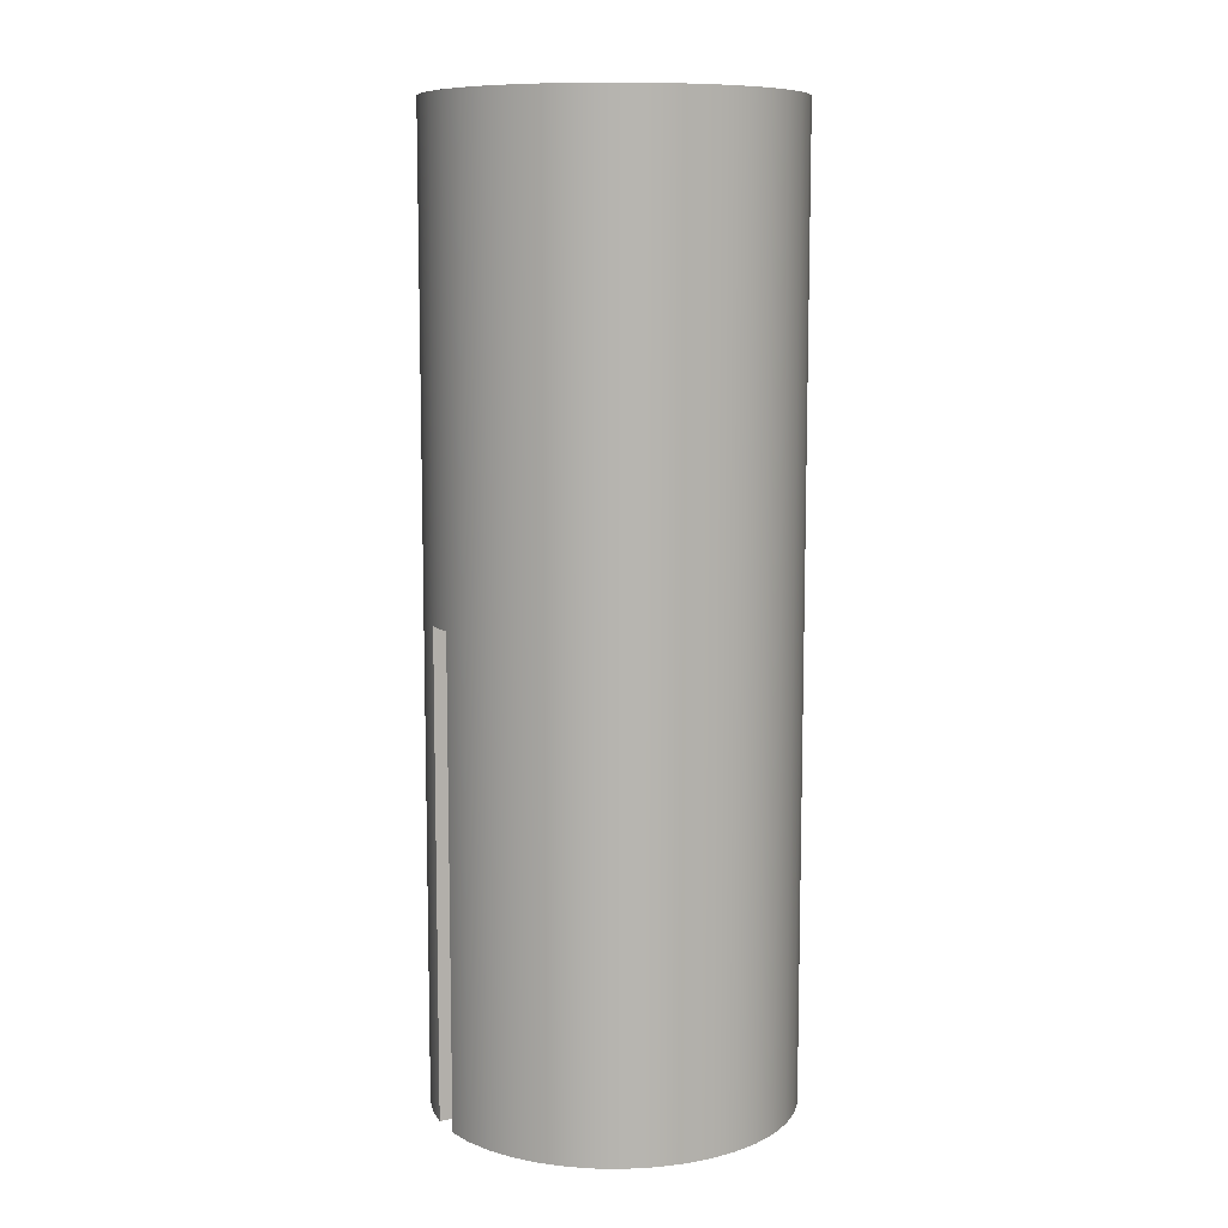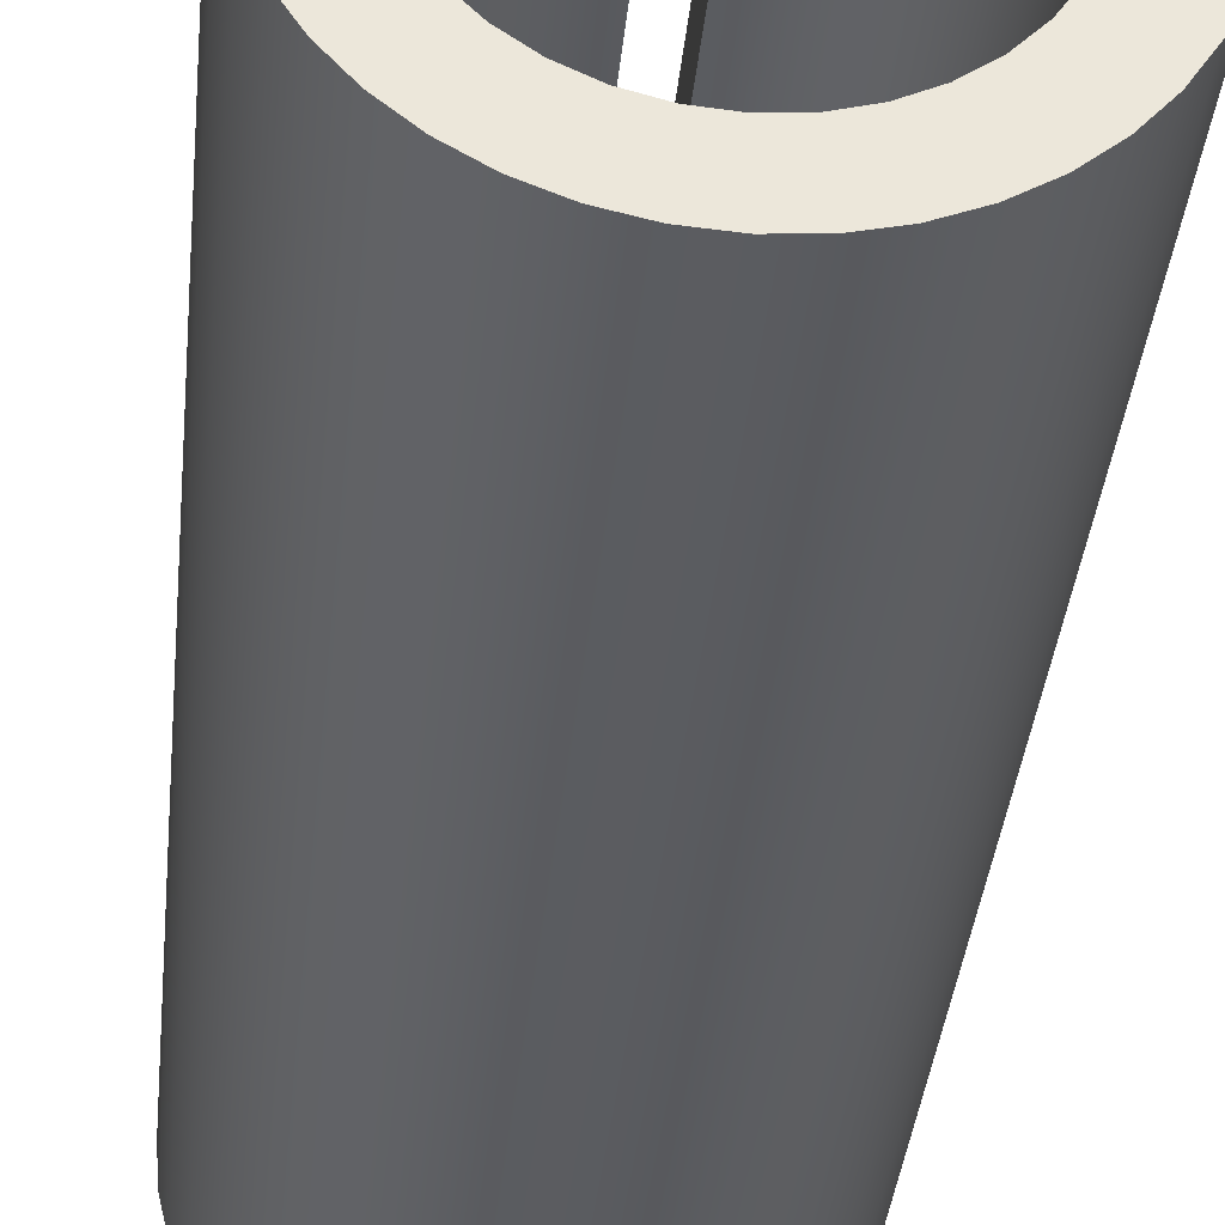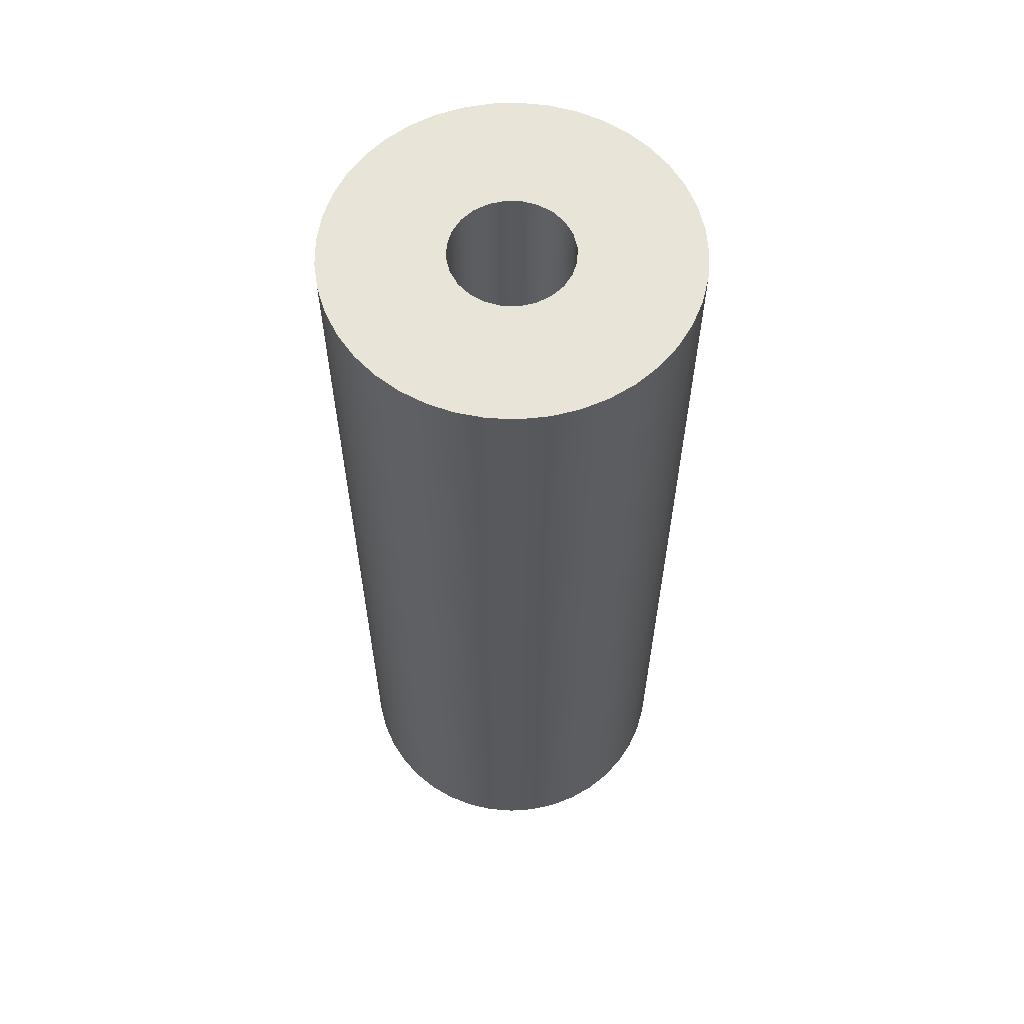
<metadata>
{"format":"obj","ext":"obj","renderer":"f3d","projection":"perspective","resolution":1024,"background":"white","views":[{"elev":9.4,"azim":62.5,"up":"+Y"},{"elev":-34.3,"azim":-5.3,"up":"+Z"},{"elev":60.4,"azim":-171.0,"up":"+Y"}]}
</metadata>
<code>
v -0.02032 0 0.1715
v -0.02032 0.635 0.1715
v -0.02032 0.635 0.2379
v -0.02032 0 0.2379
v 0.02032 0.635 0.1715
v 0.02032 0 0.1715
v 0.02032 0 0.2379
v 0.02032 0.635 0.2379
v -0.02032 0.635 0.1715
v -0.006787 0.635 0.1726
v 0.006787 0.635 0.1726
v 0.02032 0.635 0.1715
v 0.02032 0.635 0.2379
v 0.006781 0.635 0.2387
v -0.006781 0.635 0.2387
v -0.02032 0.635 0.2379
v -0.02032 0 0.1715
v -0.02032 0 0.2379
v -0.0563 0 0.232
v -0.09096 0 0.2208
v -0.1235 0 0.2043
v -0.1532 0 0.1832
v -0.1793 0 0.1577
v -0.2012 0 0.1286
v -0.2184 0 0.09645
v -0.2305 0 0.06208
v -0.2373 0 0.02626
v -0.2385 0 -0.01017
v -0.2342 0 -0.04636
v -0.2244 0 -0.08148
v -0.2094 0 -0.1147
v -0.1895 0 -0.1452
v -0.1652 0 -0.1724
v -0.137 0 -0.1955
v -0.1057 0 -0.2141
v -0.07184 0 -0.2277
v -0.03635 0 -0.236
v -4.386e-17 0 -0.2388
v 0.03635 0 -0.236
v 0.07184 0 -0.2277
v 0.1057 0 -0.2141
v 0.137 0 -0.1955
v 0.1652 0 -0.1724
v 0.1895 0 -0.1452
v 0.2094 0 -0.1147
v 0.2244 0 -0.08148
v 0.2342 0 -0.04636
v 0.2385 0 -0.01017
v 0.2373 0 0.02626
v 0.2305 0 0.06208
v 0.2184 0 0.09645
v 0.2012 0 0.1286
v 0.1793 0 0.1577
v 0.1532 0 0.1832
v 0.1235 0 0.2043
v 0.09096 0 0.2208
v 0.0563 0 0.232
v 0.02032 0 0.2379
v 0.02032 0 0.1715
v 0.05035 0 0.1652
v 0.07878 0 0.1537
v 0.1047 0 0.1373
v 0.1274 0 0.1166
v 0.146 0 0.09227
v 0.16 0 0.06498
v 0.169 0 0.03564
v 0.1726 0 0.005176
v 0.1708 0 -0.02545
v 0.1636 0 -0.05527
v 0.1513 0 -0.08335
v 0.1341 0 -0.1088
v 0.1128 0 -0.1308
v 0.08785 0 -0.1487
v 0.06015 0 -0.1619
v 0.03056 0 -0.17
v -3.173e-17 0 -0.1727
v -0.03056 0 -0.17
v -0.06015 0 -0.1619
v -0.08785 0 -0.1487
v -0.1128 0 -0.1308
v -0.1341 0 -0.1088
v -0.1513 0 -0.08335
v -0.1636 0 -0.05527
v -0.1708 0 -0.02545
v -0.1726 0 0.005176
v -0.169 0 0.03564
v -0.16 0 0.06498
v -0.146 0 0.09227
v -0.1274 0 0.1166
v -0.1047 0 0.1373
v -0.07878 0 0.1537
v -0.05035 0 0.1652
v -0.02032 0 0.2379
v -0.02032 0.635 0.2379
v -0.006781 0.635 0.2387
v 0.006781 0.635 0.2387
v 0.02032 0.635 0.2379
v 0.02032 0 0.2379
v 0.0563 0 0.232
v 0.09096 0 0.2208
v 0.1235 0 0.2043
v 0.1532 0 0.1832
v 0.1793 0 0.1577
v 0.2012 0 0.1286
v 0.2184 0 0.09645
v 0.2305 0 0.06208
v 0.2373 0 0.02626
v 0.2385 0 -0.01017
v 0.2342 0 -0.04636
v 0.2244 0 -0.08148
v 0.2094 0 -0.1147
v 0.1895 0 -0.1452
v 0.1652 0 -0.1724
v 0.137 0 -0.1955
v 0.1057 0 -0.2141
v 0.07184 0 -0.2277
v 0.03635 0 -0.236
v -4.386e-17 0 -0.2388
v -0.03635 0 -0.236
v -0.07184 0 -0.2277
v -0.1057 0 -0.2141
v -0.137 0 -0.1955
v -0.1652 0 -0.1724
v -0.1895 0 -0.1452
v -0.2094 0 -0.1147
v -0.2244 0 -0.08148
v -0.2342 0 -0.04636
v -0.2385 0 -0.01017
v -0.2373 0 0.02626
v -0.2305 0 0.06208
v -0.2184 0 0.09645
v -0.2012 0 0.1286
v -0.1793 0 0.1577
v -0.1532 0 0.1832
v -0.1235 0 0.2043
v -0.09096 0 0.2208
v -0.0563 0 0.232
v -0.2388 1.27 2.924e-17
v -0.236 1.27 -0.03645
v -0.2276 1.27 -0.07204
v -0.214 1.27 -0.1059
v -0.1953 1.27 -0.1374
v -0.172 1.27 -0.1656
v -0.1447 1.27 -0.1899
v -0.1141 1.27 -0.2098
v -0.0807 1.27 -0.2247
v -0.04546 1.27 -0.2344
v -0.009145 1.27 -0.2386
v 0.02738 1.27 -0.2372
v 0.06327 1.27 -0.2302
v 0.09767 1.27 -0.2179
v 0.1298 1.27 -0.2004
v 0.1589 1.27 -0.1782
v 0.1842 1.27 -0.1519
v 0.2052 1.27 -0.122
v 0.2215 1.27 -0.08925
v 0.2325 1.27 -0.0544
v 0.2381 1.27 -0.01828
v 0.2381 1.27 0.01828
v 0.2325 1.27 0.0544
v 0.2215 1.27 0.08925
v 0.2052 1.27 0.122
v 0.1842 1.27 0.1519
v 0.1589 1.27 0.1782
v 0.1298 1.27 0.2004
v 0.09767 1.27 0.2179
v 0.06327 1.27 0.2302
v 0.02738 1.27 0.2372
v -0.009145 1.27 0.2386
v -0.04546 1.27 0.2344
v -0.0807 1.27 0.2247
v -0.1141 1.27 0.2098
v -0.1447 1.27 0.1899
v -0.172 1.27 0.1656
v -0.1953 1.27 0.1374
v -0.214 1.27 0.1059
v -0.2276 1.27 0.07204
v -0.236 1.27 0.03645
v -0.2385 0 -0.01017
v -0.2388 1.27 2.924e-17
v -0.02032 0.635 0.1715
v -0.02032 0 0.1715
v -0.05035 0 0.1652
v -0.07878 0 0.1537
v -0.1047 0 0.1373
v -0.1274 0 0.1166
v -0.146 0 0.09227
v -0.16 0 0.06498
v -0.169 0 0.03564
v -0.1726 0 0.005176
v -0.1708 0 -0.02545
v -0.1636 0 -0.05527
v -0.1513 0 -0.08335
v -0.1341 0 -0.1088
v -0.1128 0 -0.1308
v -0.08785 0 -0.1487
v -0.06015 0 -0.1619
v -0.03056 0 -0.17
v -3.173e-17 0 -0.1727
v 0.03056 0 -0.17
v 0.06015 0 -0.1619
v 0.08785 0 -0.1487
v 0.1128 0 -0.1308
v 0.1341 0 -0.1088
v 0.1513 0 -0.08335
v 0.1636 0 -0.05527
v 0.1708 0 -0.02545
v 0.1726 0 0.005176
v 0.169 0 0.03564
v 0.16 0 0.06498
v 0.146 0 0.09227
v 0.1274 0 0.1166
v 0.1047 0 0.1373
v 0.07878 0 0.1537
v 0.05035 0 0.1652
v 0.02032 0 0.1715
v 0.02032 0.635 0.1715
v 0.006787 0.635 0.1726
v -0.006787 0.635 0.1726
v -0.1727 0.9525 -2.115e-17
v -0.1699 0.9525 0.03084
v -0.1617 0.9525 0.06069
v -0.1483 0.9525 0.08859
v -0.1301 0.9525 0.1136
v -0.1077 0.9525 0.135
v -0.08185 0.9525 0.1521
v -0.05337 0.9525 0.1643
v -0.02318 0.9525 0.1712
v 0.007749 0.9525 0.1725
v 0.03843 0.9525 0.1684
v 0.06788 0.9525 0.1588
v 0.09515 0.9525 0.1441
v 0.1194 0.9525 0.1248
v 0.1397 0.9525 0.1015
v 0.1556 0.9525 0.07494
v 0.1665 0.9525 0.04595
v 0.172 0.9525 0.01548
v 0.172 0.9525 -0.01548
v 0.1665 0.9525 -0.04595
v 0.1556 0.9525 -0.07494
v 0.1397 0.9525 -0.1015
v 0.1194 0.9525 -0.1248
v 0.09515 0.9525 -0.1441
v 0.06788 0.9525 -0.1588
v 0.03843 0.9525 -0.1684
v 0.007749 0.9525 -0.1725
v -0.02318 0.9525 -0.1712
v -0.05337 0.9525 -0.1643
v -0.08185 0.9525 -0.1521
v -0.1077 0.9525 -0.135
v -0.1301 0.9525 -0.1136
v -0.1483 0.9525 -0.08859
v -0.1617 0.9525 -0.06069
v -0.1699 0.9525 -0.03084
v -0.1726 0 0.005176
v -0.1727 0.9525 -2.115e-17
v -0.08001 0.9525 -9.798e-18
v -0.07728 0.9525 0.02071
v -0.06929 0.9525 0.04
v -0.05658 0.9525 0.05658
v -0.04 0.9525 0.06929
v -0.02071 0.9525 0.07728
v 1.47e-17 0.9525 0.08001
v 0.02071 0.9525 0.07728
v 0.04 0.9525 0.06929
v 0.05658 0.9525 0.05658
v 0.06929 0.9525 0.04
v 0.07728 0.9525 0.02071
v 0.08001 0.9525 -9.798e-18
v 0.07728 0.9525 -0.02071
v 0.06929 0.9525 -0.04
v 0.05658 0.9525 -0.05658
v 0.04 0.9525 -0.06929
v 0.02071 0.9525 -0.07728
v 1.287e-17 0.9525 -0.08001
v -0.02071 0.9525 -0.07728
v -0.04 0.9525 -0.06929
v -0.05658 0.9525 -0.05658
v -0.06929 0.9525 -0.04
v -0.07728 0.9525 -0.02071
v -0.1727 0.9525 -2.115e-17
v -0.1699 0.9525 -0.03084
v -0.1617 0.9525 -0.06069
v -0.1483 0.9525 -0.08859
v -0.1301 0.9525 -0.1136
v -0.1077 0.9525 -0.135
v -0.08185 0.9525 -0.1521
v -0.05337 0.9525 -0.1643
v -0.02318 0.9525 -0.1712
v 0.007749 0.9525 -0.1725
v 0.03843 0.9525 -0.1684
v 0.06788 0.9525 -0.1588
v 0.09515 0.9525 -0.1441
v 0.1194 0.9525 -0.1248
v 0.1397 0.9525 -0.1015
v 0.1556 0.9525 -0.07494
v 0.1665 0.9525 -0.04595
v 0.172 0.9525 -0.01548
v 0.172 0.9525 0.01548
v 0.1665 0.9525 0.04595
v 0.1556 0.9525 0.07494
v 0.1397 0.9525 0.1015
v 0.1194 0.9525 0.1248
v 0.09515 0.9525 0.1441
v 0.06788 0.9525 0.1588
v 0.03843 0.9525 0.1684
v 0.007749 0.9525 0.1725
v -0.02318 0.9525 0.1712
v -0.05337 0.9525 0.1643
v -0.08185 0.9525 0.1521
v -0.1077 0.9525 0.135
v -0.1301 0.9525 0.1136
v -0.1483 0.9525 0.08859
v -0.1617 0.9525 0.06069
v -0.1699 0.9525 0.03084
v -0.08001 0.9525 -9.798e-18
v -0.07728 0.9525 -0.02071
v -0.06929 0.9525 -0.04
v -0.05658 0.9525 -0.05658
v -0.04 0.9525 -0.06929
v -0.02071 0.9525 -0.07728
v 1.287e-17 0.9525 -0.08001
v 0.02071 0.9525 -0.07728
v 0.04 0.9525 -0.06929
v 0.05658 0.9525 -0.05658
v 0.06929 0.9525 -0.04
v 0.07728 0.9525 -0.02071
v 0.08001 0.9525 -9.798e-18
v 0.07728 0.9525 0.02071
v 0.06929 0.9525 0.04
v 0.05658 0.9525 0.05658
v 0.04 0.9525 0.06929
v 0.02071 0.9525 0.07728
v 1.47e-17 0.9525 0.08001
v -0.02071 0.9525 0.07728
v -0.04 0.9525 0.06929
v -0.05658 0.9525 0.05658
v -0.06929 0.9525 0.04
v -0.07728 0.9525 0.02071
v 0.08001 1.27 -9.798e-18
v 0.07728 1.27 -0.02071
v 0.06929 1.27 -0.04
v 0.05658 1.27 -0.05658
v 0.04 1.27 -0.06929
v 0.02071 1.27 -0.07728
v -4.899e-18 1.27 -0.08001
v -0.02071 1.27 -0.07728
v -0.04 1.27 -0.06929
v -0.05658 1.27 -0.05658
v -0.06929 1.27 -0.04
v -0.07728 1.27 -0.02071
v -0.08001 1.27 0
v -0.07728 1.27 0.02071
v -0.06929 1.27 0.04
v -0.05658 1.27 0.05658
v -0.04 1.27 0.06929
v -0.02071 1.27 0.07728
v -4.899e-18 1.27 0.08001
v 0.02071 1.27 0.07728
v 0.04 1.27 0.06929
v 0.05658 1.27 0.05658
v 0.06929 1.27 0.04
v 0.07728 1.27 0.02071
v 0.08001 0.9525 -9.798e-18
v 0.08001 1.27 -9.798e-18
v 0.08001 1.27 -9.798e-18
v 0.07728 1.27 0.02071
v 0.06929 1.27 0.04
v 0.05658 1.27 0.05658
v 0.04 1.27 0.06929
v 0.02071 1.27 0.07728
v -4.899e-18 1.27 0.08001
v -0.02071 1.27 0.07728
v -0.04 1.27 0.06929
v -0.05658 1.27 0.05658
v -0.06929 1.27 0.04
v -0.07728 1.27 0.02071
v -0.08001 1.27 0
v -0.07728 1.27 -0.02071
v -0.06929 1.27 -0.04
v -0.05658 1.27 -0.05658
v -0.04 1.27 -0.06929
v -0.02071 1.27 -0.07728
v -4.899e-18 1.27 -0.08001
v 0.02071 1.27 -0.07728
v 0.04 1.27 -0.06929
v 0.05658 1.27 -0.05658
v 0.06929 1.27 -0.04
v 0.07728 1.27 -0.02071
v -0.2388 1.27 2.924e-17
v -0.236 1.27 0.03645
v -0.2276 1.27 0.07204
v -0.214 1.27 0.1059
v -0.1953 1.27 0.1374
v -0.172 1.27 0.1656
v -0.1447 1.27 0.1899
v -0.1141 1.27 0.2098
v -0.0807 1.27 0.2247
v -0.04546 1.27 0.2344
v -0.009145 1.27 0.2386
v 0.02738 1.27 0.2372
v 0.06327 1.27 0.2302
v 0.09767 1.27 0.2179
v 0.1298 1.27 0.2004
v 0.1589 1.27 0.1782
v 0.1842 1.27 0.1519
v 0.2052 1.27 0.122
v 0.2215 1.27 0.08925
v 0.2325 1.27 0.0544
v 0.2381 1.27 0.01828
v 0.2381 1.27 -0.01828
v 0.2325 1.27 -0.0544
v 0.2215 1.27 -0.08925
v 0.2052 1.27 -0.122
v 0.1842 1.27 -0.1519
v 0.1589 1.27 -0.1782
v 0.1298 1.27 -0.2004
v 0.09767 1.27 -0.2179
v 0.06327 1.27 -0.2302
v 0.02738 1.27 -0.2372
v -0.009145 1.27 -0.2386
v -0.04546 1.27 -0.2344
v -0.0807 1.27 -0.2247
v -0.1141 1.27 -0.2098
v -0.1447 1.27 -0.1899
v -0.172 1.27 -0.1656
v -0.1953 1.27 -0.1374
v -0.214 1.27 -0.1059
v -0.2276 1.27 -0.07204
v -0.236 1.27 -0.03645
g 13e15ea4-e2cc-11ea-b5d9-54bf646e7e1f
f 2 3 1
f 1 3 4
g 13e5c95a-e2cc-11ea-9035-54bf646e7e1f
f 6 7 5
f 5 7 8
g 13e88764-e2cc-11ea-acd5-54bf646e7e1f
f 9 10 16
f 16 10 15
f 15 10 14
f 14 10 11
f 14 11 13
f 13 11 12
g 12db12d8-e2cc-11ea-89b2-54bf646e7e1f
f 18 19 17
f 17 19 92
f 92 19 20
f 92 20 91
f 91 20 21
f 91 21 90
f 90 21 22
f 90 22 89
f 89 22 23
f 89 23 88
f 88 23 24
f 88 24 25
f 88 25 87
f 87 25 26
f 87 26 86
f 86 26 27
f 86 27 85
f 85 27 28
f 85 28 84
f 84 28 29
f 84 29 83
f 83 29 30
f 83 30 82
f 82 30 31
f 82 31 32
f 82 32 81
f 81 32 33
f 81 33 80
f 80 33 34
f 80 34 79
f 79 34 35
f 79 35 78
f 78 35 36
f 78 36 77
f 77 36 37
f 77 37 76
f 76 37 38
f 76 38 39
f 76 39 75
f 75 39 40
f 75 40 74
f 74 40 41
f 74 41 73
f 73 41 42
f 73 42 72
f 72 42 43
f 72 43 71
f 71 43 44
f 71 44 70
f 70 44 45
f 70 45 46
f 70 46 69
f 69 46 47
f 69 47 68
f 68 47 48
f 68 48 67
f 67 48 49
f 67 49 66
f 66 49 50
f 66 50 65
f 65 50 51
f 65 51 64
f 64 51 52
f 64 52 53
f 64 53 63
f 63 53 54
f 63 54 62
f 62 54 55
f 62 55 61
f 61 55 56
f 61 56 60
f 60 56 57
f 60 57 59
f 59 57 58
g 12d743ee-e2cc-11ea-9c3e-54bf646e7e1f
f 137 93 170
f 170 93 94
f 170 94 169
f 169 94 95
f 169 95 96
f 169 96 168
f 168 96 97
f 168 97 98
f 98 99 168
f 168 99 167
f 167 99 100
f 167 100 166
f 166 100 101
f 166 101 165
f 165 101 102
f 165 102 164
f 164 102 103
f 164 103 163
f 163 103 104
f 163 104 162
f 162 104 105
f 162 105 161
f 161 105 106
f 161 106 160
f 160 106 107
f 160 107 159
f 159 107 108
f 159 108 158
f 158 108 109
f 158 109 157
f 157 109 110
f 157 110 156
f 156 110 111
f 156 111 155
f 155 111 112
f 155 112 154
f 154 112 113
f 154 113 153
f 153 113 114
f 153 114 152
f 152 114 115
f 152 115 151
f 151 115 116
f 151 116 150
f 150 116 117
f 150 117 149
f 149 117 118
f 149 118 148
f 148 118 119
f 148 119 147
f 147 119 120
f 147 120 146
f 146 120 121
f 146 121 145
f 145 121 122
f 145 122 144
f 144 122 123
f 144 123 143
f 143 123 124
f 143 124 142
f 142 124 125
f 142 125 141
f 141 125 126
f 141 126 140
f 140 126 127
f 140 127 139
f 139 127 179
f 139 179 138
f 180 128 129
f 180 129 178
f 178 129 130
f 178 130 177
f 177 130 131
f 177 131 176
f 176 131 132
f 176 132 175
f 175 132 133
f 175 133 174
f 174 133 134
f 174 134 173
f 173 134 135
f 173 135 172
f 172 135 136
f 172 136 171
f 171 136 137
f 171 137 170
g 137b9e9a-e2cc-11ea-9a3e-54bf646e7e1f
f 219 181 228
f 228 181 182
f 228 182 183
f 228 183 227
f 227 183 184
f 227 184 226
f 226 184 185
f 226 185 225
f 225 185 186
f 225 186 224
f 224 186 187
f 224 187 223
f 223 187 188
f 223 188 222
f 222 188 189
f 222 189 221
f 221 189 255
f 221 255 220
f 256 190 191
f 256 191 254
f 254 191 192
f 254 192 253
f 253 192 193
f 253 193 252
f 252 193 194
f 252 194 251
f 251 194 195
f 251 195 250
f 250 195 196
f 250 196 249
f 249 196 197
f 249 197 248
f 248 197 198
f 248 198 247
f 247 198 199
f 247 199 246
f 246 199 200
f 246 200 245
f 245 200 201
f 245 201 244
f 244 201 202
f 244 202 243
f 243 202 203
f 243 203 242
f 242 203 204
f 242 204 241
f 241 204 205
f 241 205 240
f 240 205 206
f 240 206 239
f 239 206 207
f 239 207 238
f 238 207 208
f 238 208 237
f 237 208 209
f 237 209 236
f 236 209 210
f 236 210 235
f 235 210 211
f 235 211 234
f 234 211 212
f 234 212 233
f 233 212 213
f 233 213 232
f 232 213 214
f 232 214 231
f 231 214 215
f 231 215 230
f 230 215 216
f 230 216 217
f 230 217 229
f 229 217 218
f 229 218 219
f 229 219 228
g 137eaa70-e2cc-11ea-8e9f-54bf646e7e1f
f 258 315 257
f 257 315 281
f 257 281 282
f 315 258 314
f 314 258 259
f 314 259 313
f 313 259 312
f 312 259 260
f 312 260 311
f 311 260 261
f 311 261 310
f 310 261 309
f 309 261 262
f 309 262 308
f 308 262 263
f 308 263 307
f 307 263 264
f 307 264 306
f 306 264 305
f 305 264 265
f 305 265 304
f 304 265 266
f 304 266 303
f 303 266 302
f 302 266 267
f 302 267 301
f 301 267 268
f 301 268 300
f 300 268 299
f 299 268 269
f 299 269 298
f 298 269 270
f 298 270 297
f 297 270 296
f 296 270 271
f 296 271 295
f 295 271 272
f 295 272 294
f 294 272 293
f 293 272 273
f 293 273 292
f 292 273 274
f 292 274 291
f 291 274 290
f 290 274 275
f 290 275 289
f 289 275 276
f 289 276 288
f 288 276 277
f 288 277 287
f 287 277 286
f 286 277 278
f 286 278 285
f 285 278 279
f 285 279 284
f 284 279 283
f 283 279 280
f 283 280 282
f 282 280 257
g 132567de-e2cc-11ea-91b8-54bf646e7e1f
f 317 351 316
f 316 351 352
f 316 352 339
f 339 352 353
f 339 353 338
f 338 353 354
f 338 354 337
f 337 354 355
f 337 355 336
f 336 355 356
f 336 356 335
f 335 356 357
f 335 357 334
f 334 357 358
f 334 358 333
f 333 358 359
f 333 359 332
f 332 359 360
f 332 360 331
f 331 360 361
f 331 361 330
f 330 361 362
f 330 362 329
f 329 362 363
f 329 363 328
f 328 363 365
f 364 340 327
f 327 340 341
f 327 341 326
f 326 341 342
f 326 342 325
f 325 342 343
f 325 343 324
f 324 343 344
f 324 344 323
f 323 344 345
f 323 345 322
f 322 345 346
f 322 346 321
f 321 346 347
f 321 347 320
f 320 347 348
f 320 348 319
f 319 348 349
f 319 349 318
f 318 349 350
f 318 350 317
f 317 350 351
g 12d93ee4-e2cc-11ea-92d6-54bf646e7e1f
f 367 410 366
f 366 410 411
f 366 411 389
f 389 411 412
f 389 412 413
f 368 408 367
f 367 408 409
f 367 409 410
f 369 406 368
f 368 406 407
f 368 407 408
f 406 369 405
f 405 369 370
f 405 370 404
f 404 370 403
f 403 370 371
f 403 371 402
f 402 371 401
f 401 371 372
f 401 372 400
f 400 372 399
f 399 372 373
f 399 373 398
f 398 373 374
f 398 374 397
f 397 374 396
f 396 374 375
f 396 375 395
f 395 375 394
f 394 375 376
f 394 376 393
f 393 376 377
f 393 377 392
f 392 377 391
f 391 377 378
f 391 378 390
f 390 378 430
f 430 378 379
f 430 379 429
f 429 379 428
f 428 379 380
f 428 380 427
f 427 380 381
f 427 381 426
f 426 381 425
f 425 381 382
f 425 382 424
f 424 382 423
f 423 382 383
f 423 383 422
f 422 383 384
f 422 384 421
f 421 384 420
f 420 384 385
f 420 385 419
f 419 385 418
f 418 385 386
f 418 386 417
f 417 386 416
f 416 386 387
f 416 387 415
f 415 387 388
f 415 388 414
f 414 388 413
f 413 388 389

</code>
